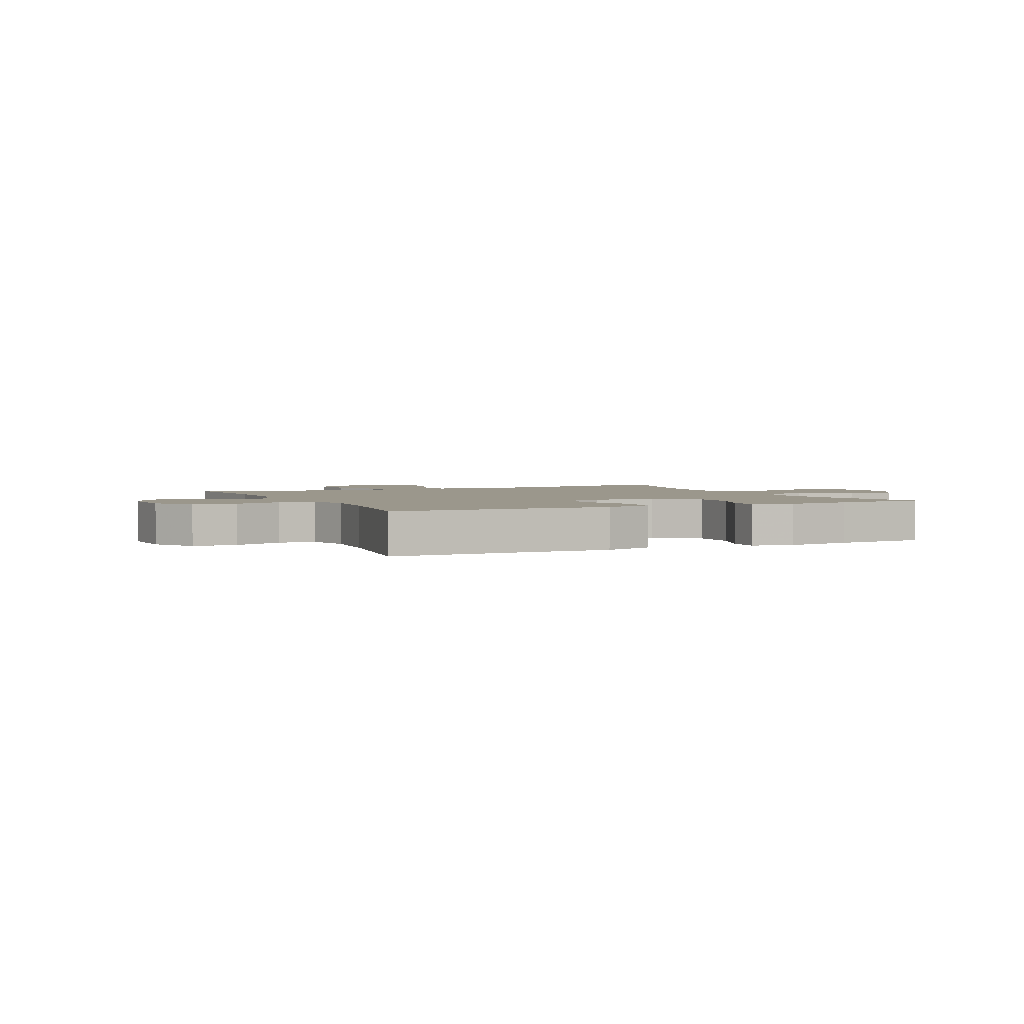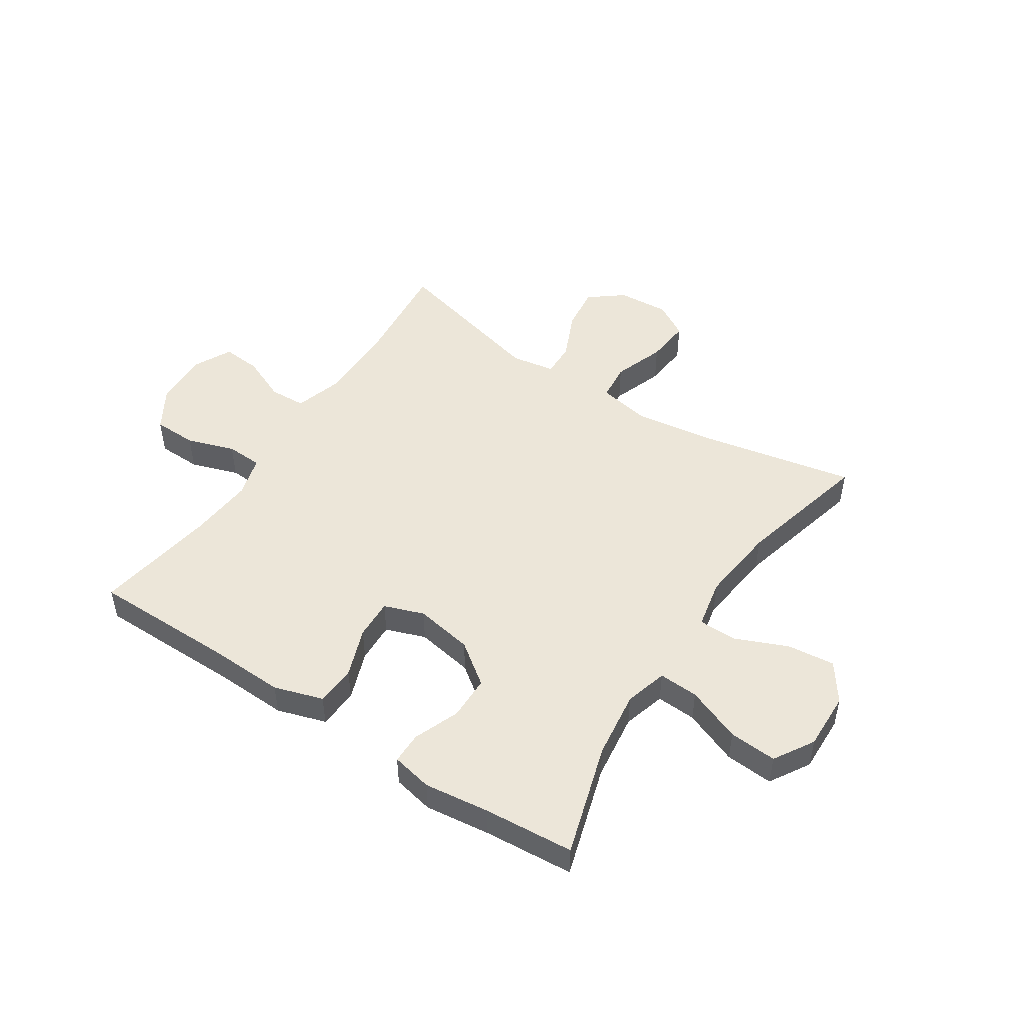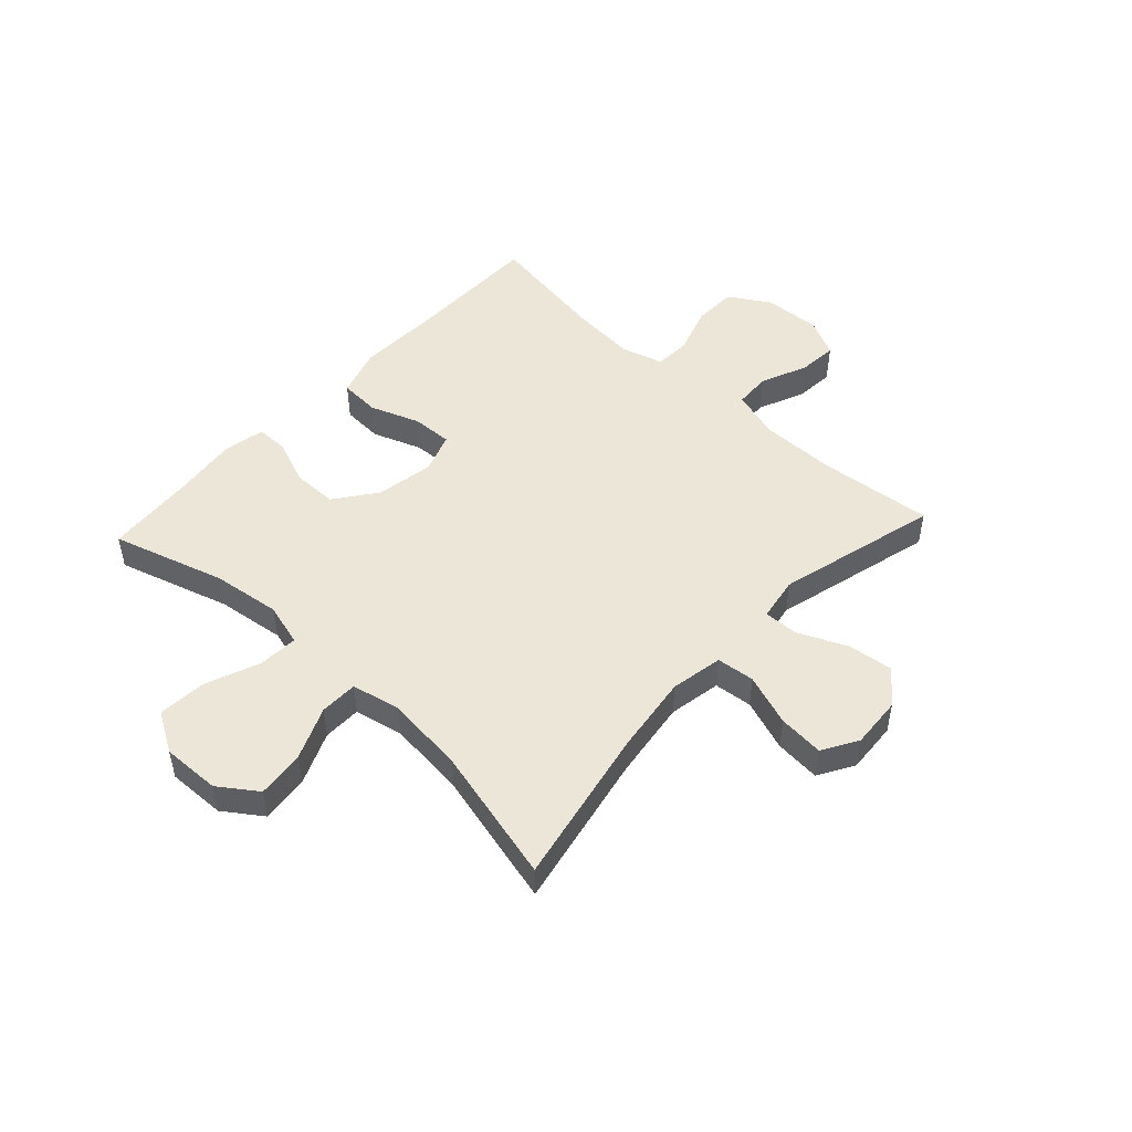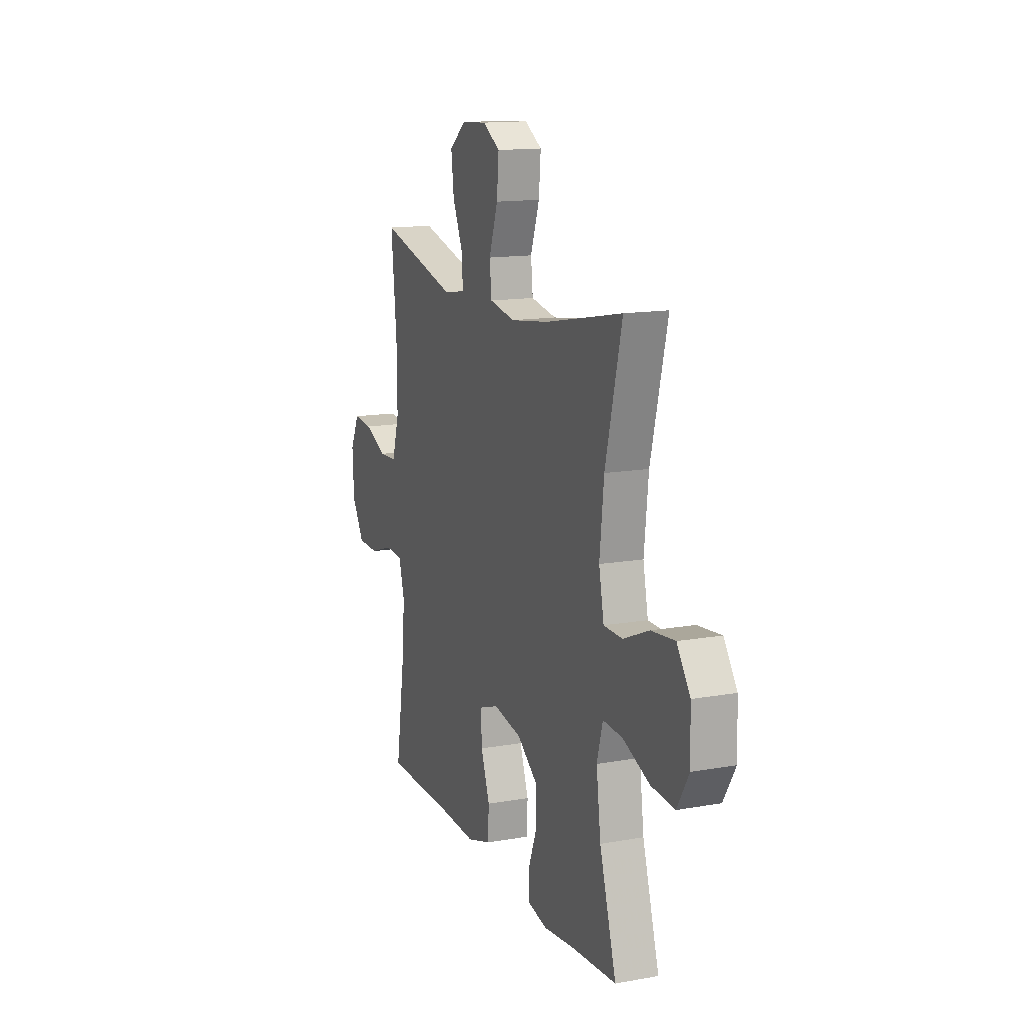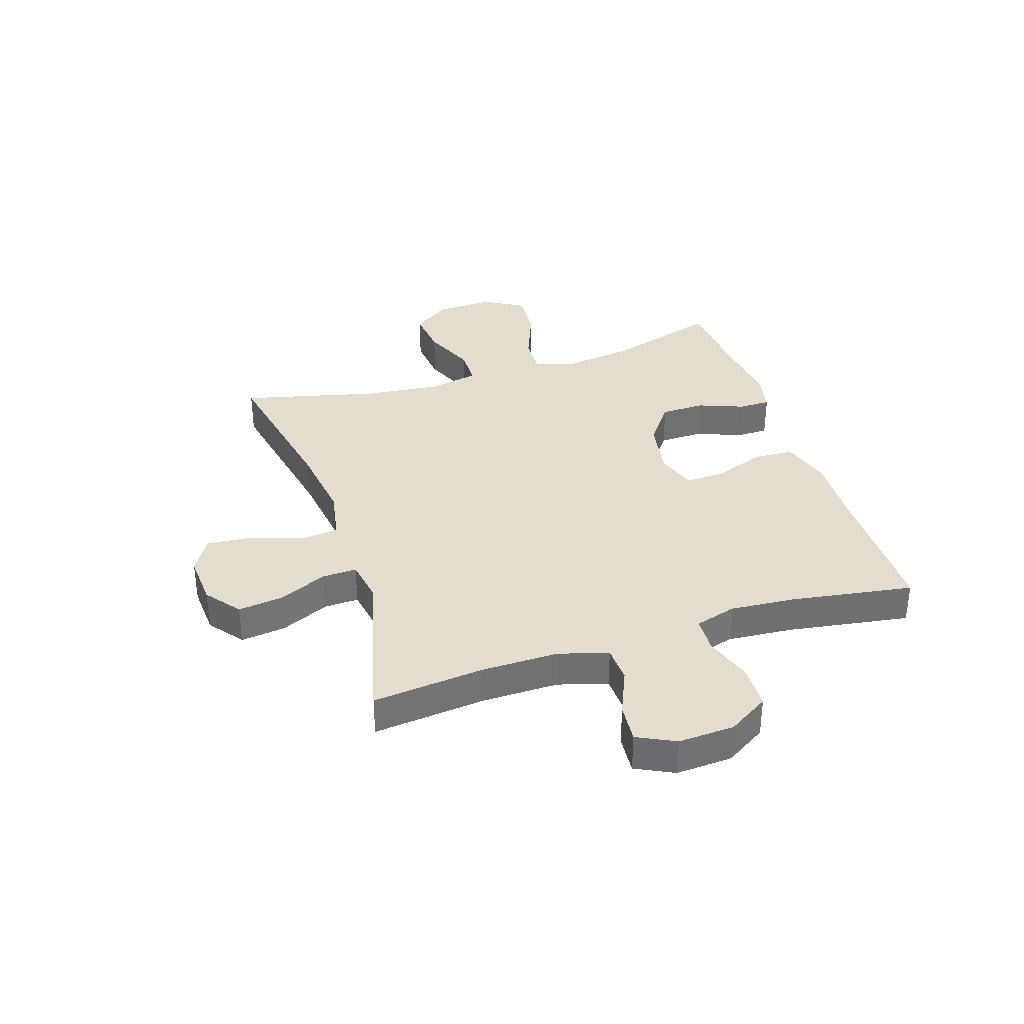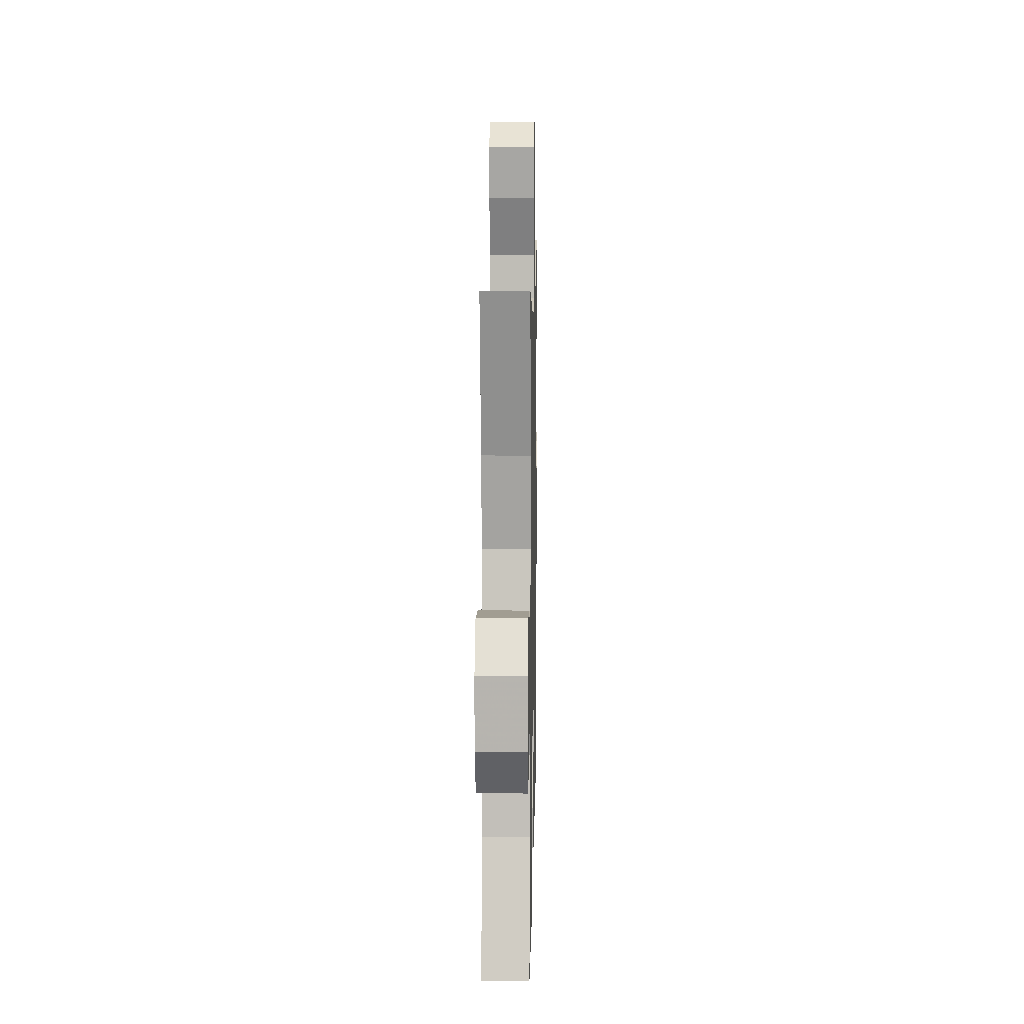
<metadata>
{"format":"obj","ext":"obj","renderer":"f3d","projection":"perspective","resolution":1024,"background":"white","views":[{"elev":2.6,"azim":154.8,"up":"+Y"},{"elev":48.7,"azim":-146.7,"up":"+Y"},{"elev":49.4,"azim":-47.2,"up":"+Y"},{"elev":14.2,"azim":-111.4,"up":"+Z"},{"elev":35.5,"azim":72.0,"up":"+Y"},{"elev":10.7,"azim":-88.9,"up":"+Z"}]}
</metadata>
<code>
v -0.5 0.07 0.5
v -0.224 0.07 0.445
v -0.085 0.07 0.426
v 0.007 0.07 0.443
v 0.014 0.07 0.51
v -0.018 0.07 0.601
v -0.025 0.07 0.681
v 0.037 0.07 0.718
v 0.128 0.07 0.712
v 0.188 0.07 0.665
v 0.178 0.07 0.585
v 0.14 0.07 0.5
v 0.138 0.07 0.439
v 0.215 0.07 0.426
v 0.5 0.07 0.5
v 0.48 0.07 0.301
v 0.479 0.07 0.167
v 0.505 0.07 0.08
v 0.569 0.07 0.077
v 0.65 0.07 0.112
v 0.719 0.07 0.118
v 0.752 0.07 0.051
v 0.747 0.07 -0.048
v 0.703 0.07 -0.12
v 0.626 0.07 -0.122
v 0.542 0.07 -0.094
v 0.478 0.07 -0.097
v 0.457 0.07 -0.17
v 0.466 0.07 -0.284
v 0.5 0.07 -0.5
v 0.247 0.07 -0.501
v 0.115 0.07 -0.506
v 0.029 0.07 -0.479
v 0.025 0.07 -0.408
v 0.057 0.07 -0.321
v 0.06 0.07 -0.25
v -0.01 0.07 -0.225
v -0.112 0.07 -0.243
v -0.185 0.07 -0.297
v -0.186 0.07 -0.375
v -0.155 0.07 -0.455
v -0.155 0.07 -0.511
v -0.227 0.07 -0.526
v -0.341 0.07 -0.512
v -0.5 0.07 -0.5
v -0.44 0.07 -0.302
v -0.424 0.07 -0.182
v -0.445 0.07 -0.107
v -0.515 0.07 -0.111
v -0.611 0.07 -0.149
v -0.695 0.07 -0.155
v -0.737 0.07 -0.085
v -0.734 0.07 0.017
v -0.687 0.07 0.084
v -0.603 0.07 0.075
v -0.511 0.07 0.036
v -0.444 0.07 0.037
v -0.426 0.07 0.124
v -0.441 0.07 0.262
v -0.5 0 0.5
v -0.224 0 0.445
v -0.085 0 0.426
v 0.007 0 0.443
v 0.014 0 0.51
v -0.018 0 0.601
v -0.025 0 0.681
v 0.037 0 0.718
v 0.128 0 0.712
v 0.188 0 0.665
v 0.178 0 0.585
v 0.14 0 0.5
v 0.138 0 0.439
v 0.215 0 0.426
v 0.5 0 0.5
v 0.48 0 0.301
v 0.479 0 0.167
v 0.505 0 0.08
v 0.569 0 0.077
v 0.65 0 0.112
v 0.719 0 0.118
v 0.752 0 0.051
v 0.747 0 -0.048
v 0.703 0 -0.12
v 0.626 0 -0.122
v 0.542 0 -0.094
v 0.478 0 -0.097
v 0.457 0 -0.17
v 0.466 0 -0.284
v 0.5 0 -0.5
v 0.247 0 -0.501
v 0.115 0 -0.506
v 0.029 0 -0.479
v 0.025 0 -0.408
v 0.057 0 -0.321
v 0.06 0 -0.25
v -0.01 0 -0.225
v -0.112 0 -0.243
v -0.185 0 -0.297
v -0.186 0 -0.375
v -0.155 0 -0.455
v -0.155 0 -0.511
v -0.227 0 -0.526
v -0.341 0 -0.512
v -0.5 0 -0.5
v -0.44 0 -0.302
v -0.424 0 -0.182
v -0.445 0 -0.107
v -0.515 0 -0.111
v -0.611 0 -0.149
v -0.695 0 -0.155
v -0.737 0 -0.085
v -0.734 0 0.017
v -0.687 0 0.084
v -0.603 0 0.075
v -0.511 0 0.036
v -0.444 0 0.037
v -0.426 0 0.124
v -0.441 0 0.262
f 53 54 55 56
f 53 56 57
f 52 53 57
f 49 50 51 52
f 48 49 52 57
f 47 48 57 58
f 44 45 46
f 44 46 47
f 43 44 47 58
f 40 41 42 43
f 39 40 43 58
f 32 33 34 35
f 31 32 35 36
f 29 30 31 36
f 28 29 36 37
f 23 24 25 26
f 23 26 27
f 22 23 27
f 19 20 21 22
f 18 19 22 27
f 17 18 27 28
f 14 15 16
f 13 14 16 17
f 9 10 11 12
f 9 12 13
f 8 9 13
f 5 6 7 8
f 4 5 8 13
f 3 4 13 17
f 59 1 2
f 38 39 58 59
f 37 38 59 2
f 17 28 37
f 2 3 17 37
f 115 114 113 112
f 116 115 112
f 116 112 111
f 111 110 109 108
f 116 111 108 107
f 117 116 107 106
f 105 104 103
f 106 105 103
f 117 106 103 102
f 102 101 100 99
f 117 102 99 98
f 94 93 92 91
f 95 94 91 90
f 95 90 89 88
f 96 95 88 87
f 85 84 83 82
f 86 85 82
f 86 82 81
f 81 80 79 78
f 86 81 78 77
f 87 86 77 76
f 75 74 73
f 76 75 73 72
f 71 70 69 68
f 72 71 68
f 72 68 67
f 67 66 65 64
f 72 67 64 63
f 76 72 63 62
f 61 60 118
f 118 117 98 97
f 61 118 97 96
f 96 87 76
f 96 76 62 61
f 1 60 61 2
f 2 61 62 3
f 3 62 63 4
f 4 63 64 5
f 5 64 65 6
f 6 65 66 7
f 7 66 67 8
f 8 67 68 9
f 9 68 69 10
f 10 69 70 11
f 11 70 71 12
f 12 71 72 13
f 13 72 73 14
f 14 73 74 15
f 15 74 75 16
f 16 75 76 17
f 17 76 77 18
f 18 77 78 19
f 19 78 79 20
f 20 79 80 21
f 21 80 81 22
f 22 81 82 23
f 23 82 83 24
f 24 83 84 25
f 25 84 85 26
f 26 85 86 27
f 27 86 87 28
f 28 87 88 29
f 29 88 89 30
f 30 89 90 31
f 31 90 91 32
f 32 91 92 33
f 33 92 93 34
f 34 93 94 35
f 35 94 95 36
f 36 95 96 37
f 37 96 97 38
f 38 97 98 39
f 39 98 99 40
f 40 99 100 41
f 41 100 101 42
f 42 101 102 43
f 43 102 103 44
f 44 103 104 45
f 45 104 105 46
f 46 105 106 47
f 47 106 107 48
f 48 107 108 49
f 49 108 109 50
f 50 109 110 51
f 51 110 111 52
f 52 111 112 53
f 53 112 113 54
f 54 113 114 55
f 55 114 115 56
f 56 115 116 57
f 57 116 117 58
f 58 117 118 59
f 59 118 60 1

</code>
